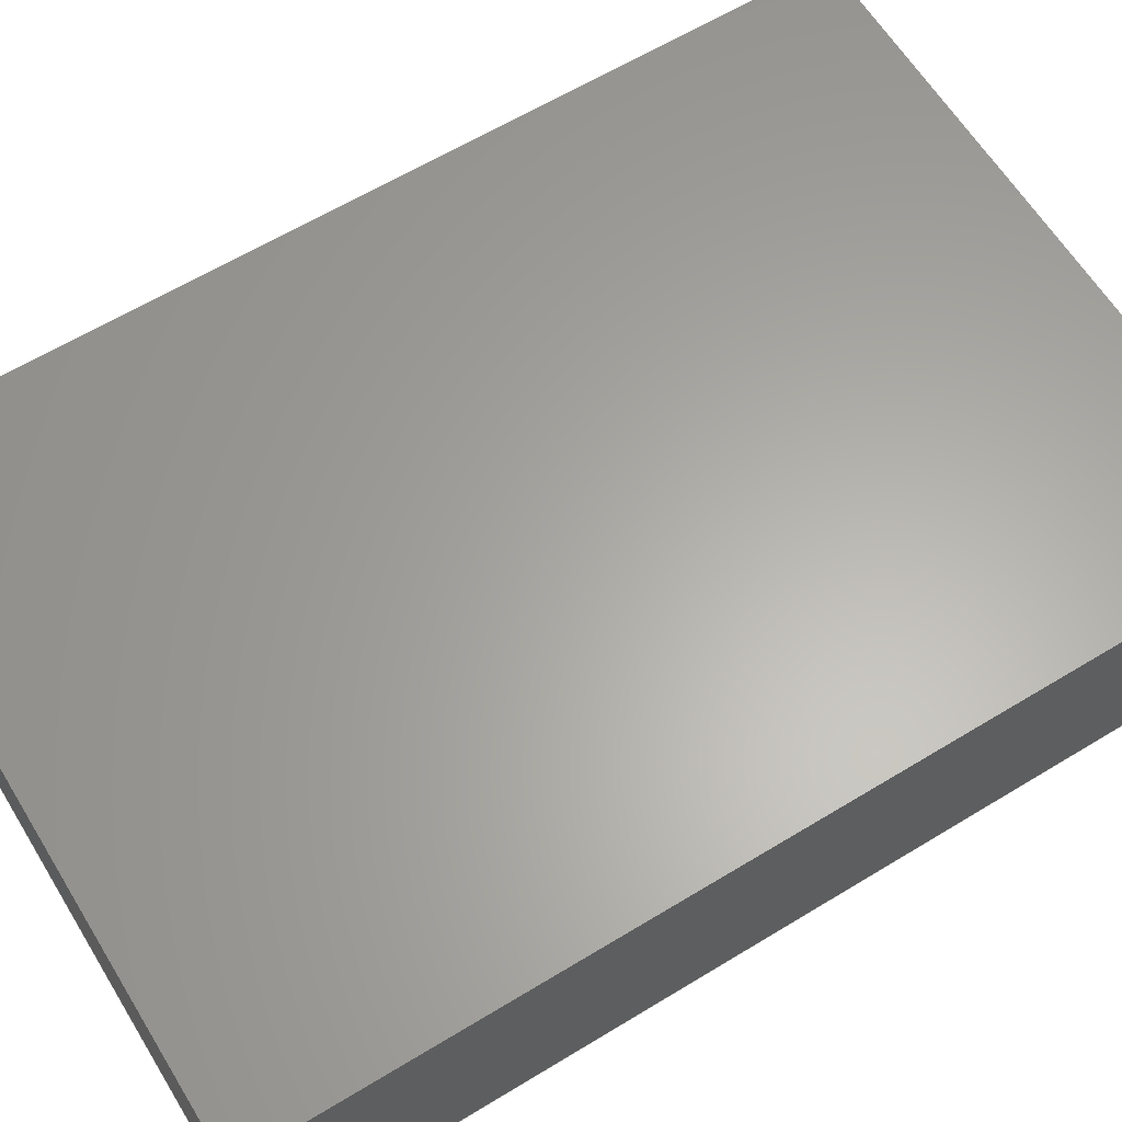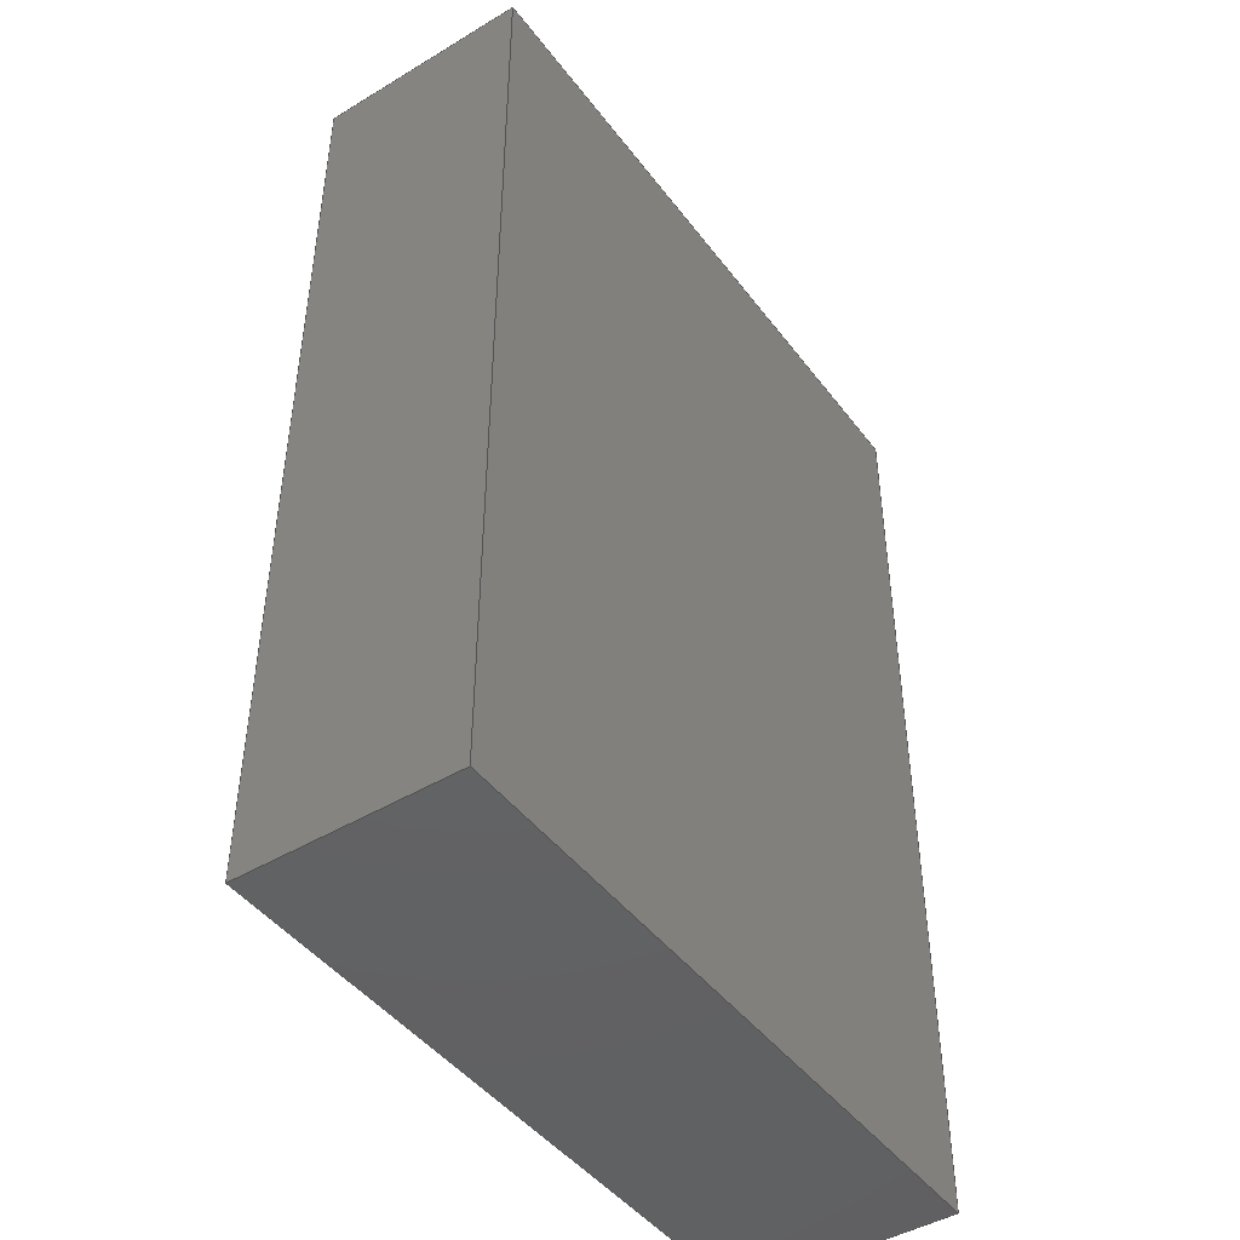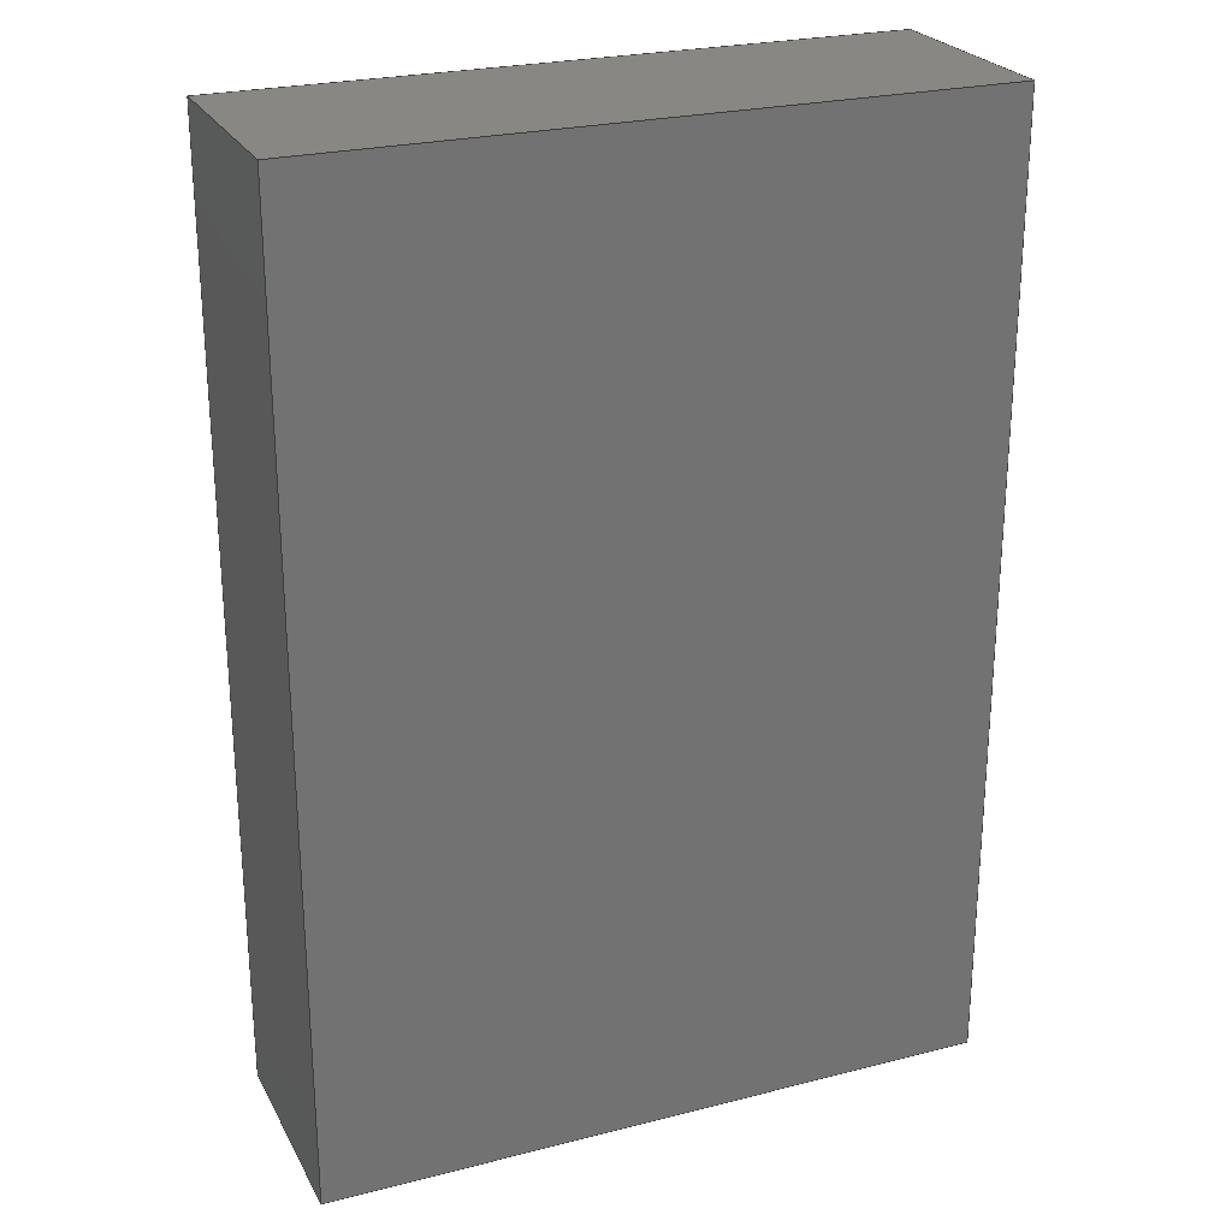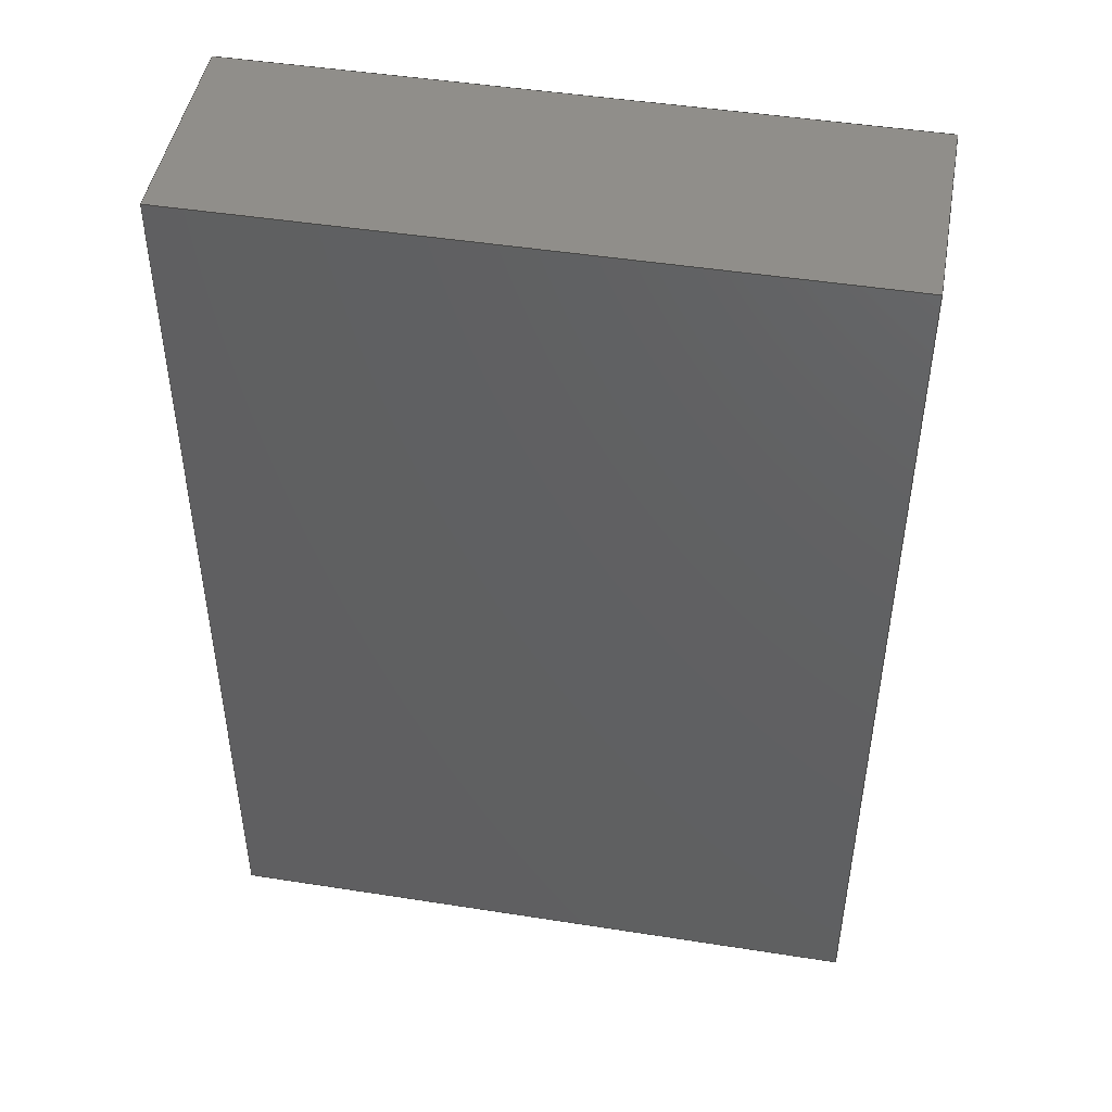
<metadata>
{"format":"step","ext":"step","renderer":"f3d","projection":"perspective","resolution":1024,"background":"white","views":[{"elev":62.7,"azim":-121.6,"up":"+Z"},{"elev":-45.4,"azim":124.7,"up":"+Y"},{"elev":25.0,"azim":157.5,"up":"+Y"},{"elev":46.8,"azim":-169.9,"up":"+Y"}]}
</metadata>
<code>
ISO-10303-21;
DATA;
#1 = DIRECTION ( 'NONE',  ( 0, -1, 0 ) ) ;
#2 = CARTESIAN_POINT ( 'NONE',  ( 5.55, -8, 0 ) ) ;
#3 = ADVANCED_FACE ( 'NONE', ( #15 ), #101, .F. ) ;
#4 = LINE ( 'NONE', #64, #163 ) ;
#5 = APPROVAL ( #192, 'UNSPECIFIED' ) ;
#6 = CARTESIAN_POINT ( 'NONE',  ( -5.55, 8, 3.6 ) ) ;
#7 = DIRECTION ( 'NONE',  ( 1, 0, 0 ) ) ;
#8 = PERSON_AND_ORGANIZATION ( #147, #200 ) ;
#9 = CC_DESIGN_PERSON_AND_ORGANIZATION_ASSIGNMENT ( #153, #117, ( #146 ) ) ;
#10 = ADVANCED_BREP_SHAPE_REPRESENTATION ( 'Extruded.step_Default_sldprt', ( #128, #105 ), #37 ) ;
#11 = PERSON_AND_ORGANIZATION_ROLE ( 'creator' ) ;
#12 = EDGE_LOOP ( 'NONE', ( #31, #53, #85, #50 ) ) ;
#13 = LOCAL_TIME ( 18, 20, 15, #216 ) ;
#14 = DATE_AND_TIME ( #61, #32 ) ;
#15 = FACE_OUTER_BOUND ( 'NONE', #140, .T. ) ;
#16 = ORIENTED_EDGE ( 'NONE', *, *, #193, .T. ) ;
#17 = PRODUCT_DEFINITION_FORMATION_WITH_SPECIFIED_SOURCE ( 'ANY', '', #146, .NOT_KNOWN. ) ;
#18 = LINE ( 'NONE', #184, #190 ) ;
#19 = DIRECTION ( 'NONE',  ( 0, 0, 1 ) ) ;
#20 = LINE ( 'NONE', #24, #232 ) ;
#21 = EDGE_CURVE ( 'NONE', #144, #234, #218, .T. ) ;
#22 = LINE ( 'NONE', #132, #187 ) ;
#23 = SECURITY_CLASSIFICATION ( '', '', #158 ) ;
#24 = CARTESIAN_POINT ( 'NONE',  ( -5.55, 8, 0 ) ) ;
#25 = DIRECTION ( 'NONE',  ( 0, 0, 1 ) ) ;
#26 = CARTESIAN_POINT ( 'NONE',  ( 5.55, -8, 3.6 ) ) ;
#27 = AXIS2_PLACEMENT_3D ( 'NONE', #126, #108, #208 ) ;
#28 = VERTEX_POINT ( 'NONE', #2 ) ;
#29 = PERSON_AND_ORGANIZATION ( #147, #200 ) ;
#30 = EDGE_LOOP ( 'NONE', ( #123, #196, #68, #104 ) ) ;
#31 = ORIENTED_EDGE ( 'NONE', *, *, #77, .F. ) ;
#32 = LOCAL_TIME ( 18, 20, 15, #67 ) ;
#33 = DIRECTION ( 'NONE',  ( -1, 0, 0 ) ) ;
#34 = DIRECTION ( 'NONE',  ( 0, 0, -1 ) ) ;
#35 = DATE_AND_TIME ( #106, #168 ) ;
#36 = CARTESIAN_POINT ( 'NONE',  ( -5.55, -8, 3.6 ) ) ;
#37 =( GEOMETRIC_REPRESENTATION_CONTEXT ( 3 ) GLOBAL_UNCERTAINTY_ASSIGNED_CONTEXT ( ( #70 ) ) GLOBAL_UNIT_ASSIGNED_CONTEXT ( ( #98, #156, #178 ) ) REPRESENTATION_CONTEXT ( 'NONE', 'WORKASPACE' ) );
#38 = CARTESIAN_POINT ( 'NONE',  ( -5.55, -8, 3.6 ) ) ;
#39 = CARTESIAN_POINT ( 'NONE',  ( -5.55, 8, 3.6 ) ) ;
#40 = AXIS2_PLACEMENT_3D ( 'NONE', #150, #33, #209 ) ;
#41 = PERSON_AND_ORGANIZATION ( #147, #200 ) ;
#42 = ADVANCED_FACE ( 'NONE', ( #127 ), #148, .F. ) ;
#43 = VECTOR ( 'NONE', #228, 1000 ) ;
#44 = MECHANICAL_CONTEXT ( 'NONE', #141, 'mechanical' ) ;
#45 = ORIENTED_EDGE ( 'NONE', *, *, #93, .F. ) ;
#46 = PRODUCT_DEFINITION ( 'UNKNOWN', '', #17, #78 ) ;
#47 = APPROVAL_STATUS ( 'not_yet_approved' ) ;
#48 = ORIENTED_EDGE ( 'NONE', *, *, #77, .T. ) ;
#49 = PRODUCT_DEFINITION_SHAPE ( 'NONE', 'NONE',  #46 ) ;
#50 = ORIENTED_EDGE ( 'NONE', *, *, #114, .F. ) ;
#51 = AXIS2_PLACEMENT_3D ( 'NONE', #210, #152, #1 ) ;
#52 = EDGE_LOOP ( 'NONE', ( #160, #221, #45, #214 ) ) ;
#53 = ORIENTED_EDGE ( 'NONE', *, *, #176, .F. ) ;
#54 = EDGE_CURVE ( 'NONE', #222, #144, #20, .T. ) ;
#55 = LINE ( 'NONE', #72, #92 ) ;
#56 = VECTOR ( 'NONE', #223, 1000 ) ;
#57 = LINE ( 'NONE', #75, #169 ) ;
#58 = LINE ( 'NONE', #38, #115 ) ;
#59 = LOCAL_TIME ( 18, 20, 15, #174 ) ;
#60 = DIRECTION ( 'NONE',  ( 0, 0, 1 ) ) ;
#61 = CALENDAR_DATE ( 2024, 5, 5 ) ;
#62 = CC_DESIGN_APPROVAL ( #5, ( #23 ) ) ;
#63 = PERSON_AND_ORGANIZATION ( #147, #200 ) ;
#64 = CARTESIAN_POINT ( 'NONE',  ( 5.55, -8, 0 ) ) ;
#65 = CALENDAR_DATE ( 2024, 5, 5 ) ;
#66 = CC_DESIGN_APPROVAL ( #202, ( #17 ) ) ;
#67 = COORDINATED_UNIVERSAL_TIME_OFFSET ( 8, 0, .BEHIND. ) ;
#68 = ORIENTED_EDGE ( 'NONE', *, *, #131, .F. ) ;
#69 = ORIENTED_EDGE ( 'NONE', *, *, #219, .F. ) ;
#70 = UNCERTAINTY_MEASURE_WITH_UNIT (LENGTH_MEASURE( 1e-05 ), #98, 'distance_accuracy_value', 'NONE');
#71 = DIRECTION ( 'NONE',  ( 0, 1, 0 ) ) ;
#72 = CARTESIAN_POINT ( 'NONE',  ( 5.55, 8, 0 ) ) ;
#73 = CARTESIAN_POINT ( 'NONE',  ( -5.55, 8, 0 ) ) ;
#74 = APPROVAL ( #84, 'UNSPECIFIED' ) ;
#75 = CARTESIAN_POINT ( 'NONE',  ( -5.55, -8, 0 ) ) ;
#76 = CARTESIAN_POINT ( 'NONE',  ( 5.55, 8, 0 ) ) ;
#77 = EDGE_CURVE ( 'NONE', #222, #164, #226, .T. ) ;
#78 = DESIGN_CONTEXT ( 'detailed design', #188, 'design' ) ;
#79 = APPLICATION_PROTOCOL_DEFINITION ( 'international standard', 'config_control_design', 1994, #141 ) ;
#80 = CC_DESIGN_APPROVAL ( #74, ( #46 ) ) ;
#81 = PERSON_AND_ORGANIZATION_ROLE ( 'classification_officer' ) ;
#82 = DATE_AND_TIME ( #65, #59 ) ;
#83 = VERTEX_POINT ( 'NONE', #229 ) ;
#84 = APPROVAL_STATUS ( 'not_yet_approved' ) ;
#85 = ORIENTED_EDGE ( 'NONE', *, *, #224, .F. ) ;
#86 = ADVANCED_FACE ( 'NONE', ( #91 ), #88, .T. ) ;
#87 = APPROVAL_ROLE ( '' ) ;
#88 = PLANE ( 'NONE',  #51 ) ;
#89 = CC_DESIGN_DATE_AND_TIME_ASSIGNMENT ( #82, #118, ( #46 ) ) ;
#90 = CARTESIAN_POINT ( 'NONE',  ( -5.55, 8, 0 ) ) ;
#91 = FACE_OUTER_BOUND ( 'NONE', #12, .T. ) ;
#92 = VECTOR ( 'NONE', #60, 1000 ) ;
#93 = EDGE_CURVE ( 'NONE', #233, #83, #227, .T. ) ;
#94 = DIRECTION ( 'NONE',  ( 1, 0, 0 ) ) ;
#95 = LOCAL_TIME ( 18, 20, 15, #211 ) ;
#96 = CARTESIAN_POINT ( 'NONE',  ( 5.55, -8, 3.6 ) ) ;
#97 = EDGE_CURVE ( 'NONE', #162, #83, #55, .T. ) ;
#98 =( LENGTH_UNIT ( ) NAMED_UNIT ( * ) SI_UNIT ( .MILLI., .METRE. ) );
#99 = APPROVAL_DATE_TIME ( #120, #202 ) ;
#100 = APPROVAL_ROLE ( '' ) ;
#101 = PLANE ( 'NONE',  #225 ) ;
#102 = DIRECTION ( 'NONE',  ( 0, 1, 0 ) ) ;
#103 = CALENDAR_DATE ( 2024, 5, 5 ) ;
#104 = ORIENTED_EDGE ( 'NONE', *, *, #97, .F. ) ;
#105 = AXIS2_PLACEMENT_3D ( 'NONE', #135, #25, #7 ) ;
#106 = CALENDAR_DATE ( 2024, 5, 5 ) ;
#107 = EDGE_LOOP ( 'NONE', ( #16, #217, #231, #138 ) ) ;
#108 = DIRECTION ( 'NONE',  ( -0, 1, 0 ) ) ;
#109 = FACE_OUTER_BOUND ( 'NONE', #52, .T. ) ;
#110 = CARTESIAN_POINT ( 'NONE',  ( 5.55, -8, 0 ) ) ;
#111 = VECTOR ( 'NONE', #165, 1000 ) ;
#112 = DIRECTION ( 'NONE',  ( 0, 0, -1 ) ) ;
#113 = DIRECTION ( 'NONE',  ( 0, 0, 1 ) ) ;
#114 = EDGE_CURVE ( 'NONE', #164, #28, #57, .T. ) ;
#115 = VECTOR ( 'NONE', #94, 1000 ) ;
#116 = CARTESIAN_POINT ( 'NONE',  ( -5.55, -8, 3.6 ) ) ;
#117 = PERSON_AND_ORGANIZATION_ROLE ( 'design_owner' ) ;
#118 = DATE_TIME_ROLE ( 'creation_date' ) ;
#119 = AXIS2_PLACEMENT_3D ( 'NONE', #36, #34, #186 ) ;
#120 = DATE_AND_TIME ( #213, #95 ) ;
#121 = DIRECTION ( 'NONE',  ( 0, 1, 0 ) ) ;
#122 = PERSON_AND_ORGANIZATION ( #147, #200 ) ;
#123 = ORIENTED_EDGE ( 'NONE', *, *, #176, .T. ) ;
#124 = CARTESIAN_POINT ( 'NONE',  ( -5.55, -8, 0 ) ) ;
#125 = DIRECTION ( 'NONE',  ( -1, 0, 0 ) ) ;
#126 = CARTESIAN_POINT ( 'NONE',  ( -5.55, -8, 0 ) ) ;
#127 = FACE_OUTER_BOUND ( 'NONE', #30, .T. ) ;
#128 = MANIFOLD_SOLID_BREP ( 'H-BRIDGE_v2step', #159 ) ;
#129 = EDGE_CURVE ( 'NONE', #28, #233, #172, .T. ) ;
#130 = AXIS2_PLACEMENT_3D ( 'NONE', #170, #237, #112 ) ;
#131 = EDGE_CURVE ( 'NONE', #83, #144, #151, .T. ) ;
#132 = CARTESIAN_POINT ( 'NONE',  ( 5.55, 8, 0 ) ) ;
#133 = VECTOR ( 'NONE', #71, 1000 ) ;
#134 = DATE_AND_TIME ( #103, #13 ) ;
#135 = CARTESIAN_POINT ( 'NONE',  ( 0, 0, 0 ) ) ;
#136 = CC_DESIGN_PERSON_AND_ORGANIZATION_ASSIGNMENT ( #8, #81, ( #23 ) ) ;
#137 = APPROVAL_ROLE ( '' ) ;
#138 = ORIENTED_EDGE ( 'NONE', *, *, #21, .T. ) ;
#139 = PERSON_AND_ORGANIZATION ( #147, #200 ) ;
#140 = EDGE_LOOP ( 'NONE', ( #48, #198, #181, #235 ) ) ;
#141 = APPLICATION_CONTEXT ( 'configuration controlled 3d designs of mechanical parts and assemblies' ) ;
#142 = ADVANCED_FACE ( 'NONE', ( #109 ), #191, .F. ) ;
#143 = DIRECTION ( 'NONE',  ( 1, 0, 0 ) ) ;
#144 = VERTEX_POINT ( 'NONE', #6 ) ;
#145 = SHAPE_DEFINITION_REPRESENTATION ( #49, #10 ) ;
#146 = PRODUCT ( 'Extruded.step_Default_sldprt', 'Extruded.step_Default_sldprt', '', ( #44 ) ) ;
#147 = PERSON ( 'UNSPECIFIED', 'UNSPECIFIED', 'UNSPECIFIED', ('UNSPECIFIED'), ('UNSPECIFIED'), ('UNSPECIFIED') ) ;
#148 = PLANE ( 'NONE',  #130 ) ;
#149 = DIRECTION ( 'NONE',  ( 1, 0, 0 ) ) ;
#150 = CARTESIAN_POINT ( 'NONE',  ( 5.55, -8, 0 ) ) ;
#151 = LINE ( 'NONE', #189, #43 ) ;
#152 = DIRECTION ( 'NONE',  ( 0, 0, -1 ) ) ;
#153 = PERSON_AND_ORGANIZATION ( #147, #200 ) ;
#154 = VECTOR ( 'NONE', #166, 1000 ) ;
#155 = APPROVAL_DATE_TIME ( #134, #74 ) ;
#156 =( NAMED_UNIT ( * ) PLANE_ANGLE_UNIT ( ) SI_UNIT ( $, .RADIAN. ) );
#157 = ORIENTED_EDGE ( 'NONE', *, *, #129, .T. ) ;
#158 = SECURITY_CLASSIFICATION_LEVEL ( 'unclassified' ) ;
#159 = CLOSED_SHELL ( 'NONE', ( #182, #142, #42, #3, #86, #185 ) ) ;
#160 = ORIENTED_EDGE ( 'NONE', *, *, #224, .T. ) ;
#161 = DATE_TIME_ROLE ( 'classification_date' ) ;
#162 = VERTEX_POINT ( 'NONE', #76 ) ;
#163 = VECTOR ( 'NONE', #102, 1000 ) ;
#164 = VERTEX_POINT ( 'NONE', #124 ) ;
#165 = DIRECTION ( 'NONE',  ( 0, -1, 0 ) ) ;
#166 = DIRECTION ( 'NONE',  ( 0, -1, 0 ) ) ;
#167 = FACE_OUTER_BOUND ( 'NONE', #107, .T. ) ;
#168 = LOCAL_TIME ( 18, 20, 15, #205 ) ;
#169 = VECTOR ( 'NONE', #149, 1000 ) ;
#170 = CARTESIAN_POINT ( 'NONE',  ( 5.55, 8, 0 ) ) ;
#171 = CC_DESIGN_DATE_AND_TIME_ASSIGNMENT ( #14, #161, ( #23 ) ) ;
#172 = LINE ( 'NONE', #110, #56 ) ;
#173 = CC_DESIGN_PERSON_AND_ORGANIZATION_ASSIGNMENT ( #122, #11, ( #17 ) ) ;
#174 = COORDINATED_UNIVERSAL_TIME_OFFSET ( 8, 0, .BEHIND. ) ;
#175 = CARTESIAN_POINT ( 'NONE',  ( -5.55, 8, 0 ) ) ;
#176 = EDGE_CURVE ( 'NONE', #162, #222, #22, .T. ) ;
#177 = ORIENTED_EDGE ( 'NONE', *, *, #193, .F. ) ;
#178 =( NAMED_UNIT ( * ) SI_UNIT ( $, .STERADIAN. ) SOLID_ANGLE_UNIT ( ) );
#179 = APPROVAL_PERSON_ORGANIZATION ( #199, #202, #137 ) ;
#180 = EDGE_LOOP ( 'NONE', ( #201, #157, #177, #69 ) ) ;
#181 = ORIENTED_EDGE ( 'NONE', *, *, #21, .F. ) ;
#182 = ADVANCED_FACE ( 'NONE', ( #207 ), #204, .F. ) ;
#183 = PLANE ( 'NONE',  #119 ) ;
#184 = CARTESIAN_POINT ( 'NONE',  ( -5.55, -8, 0 ) ) ;
#185 = ADVANCED_FACE ( 'NONE', ( #167 ), #183, .F. ) ;
#186 = DIRECTION ( 'NONE',  ( 0, -1, 0 ) ) ;
#187 = VECTOR ( 'NONE', #125, 1000 ) ;
#188 = APPLICATION_CONTEXT ( 'configuration controlled 3d designs of mechanical parts and assemblies' ) ;
#189 = CARTESIAN_POINT ( 'NONE',  ( 5.55, 8, 3.6 ) ) ;
#190 = VECTOR ( 'NONE', #19, 1000 ) ;
#191 = PLANE ( 'NONE',  #40 ) ;
#192 = APPROVAL_STATUS ( 'not_yet_approved' ) ;
#193 = EDGE_CURVE ( 'NONE', #234, #233, #58, .T. ) ;
#194 = PERSON_AND_ORGANIZATION_ROLE ( 'creator' ) ;
#195 = CC_DESIGN_SECURITY_CLASSIFICATION ( #23, ( #17 ) ) ;
#196 = ORIENTED_EDGE ( 'NONE', *, *, #54, .T. ) ;
#197 = PRODUCT_RELATED_PRODUCT_CATEGORY ( 'detail', '', ( #146 ) ) ;
#198 = ORIENTED_EDGE ( 'NONE', *, *, #219, .T. ) ;
#199 = PERSON_AND_ORGANIZATION ( #147, #200 ) ;
#200 = ORGANIZATION ( 'UNSPECIFIED', 'UNSPECIFIED', '' ) ;
#201 = ORIENTED_EDGE ( 'NONE', *, *, #114, .T. ) ;
#202 = APPROVAL ( #47, 'UNSPECIFIED' ) ;
#203 = APPROVAL_DATE_TIME ( #35, #5 ) ;
#204 = PLANE ( 'NONE',  #27 ) ;
#205 = COORDINATED_UNIVERSAL_TIME_OFFSET ( 8, 0, .BEHIND. ) ;
#206 = APPROVAL_PERSON_ORGANIZATION ( #63, #74, #100 ) ;
#207 = FACE_OUTER_BOUND ( 'NONE', #180, .T. ) ;
#208 = DIRECTION ( 'NONE',  ( 1, 0, 0 ) ) ;
#209 = DIRECTION ( 'NONE',  ( 0, 0, 1 ) ) ;
#210 = CARTESIAN_POINT ( 'NONE',  ( -5.55, -8, 0 ) ) ;
#211 = COORDINATED_UNIVERSAL_TIME_OFFSET ( 8, 0, .BEHIND. ) ;
#212 = PERSON_AND_ORGANIZATION_ROLE ( 'design_supplier' ) ;
#213 = CALENDAR_DATE ( 2024, 5, 5 ) ;
#214 = ORIENTED_EDGE ( 'NONE', *, *, #129, .F. ) ;
#215 = CC_DESIGN_PERSON_AND_ORGANIZATION_ASSIGNMENT ( #139, #212, ( #17 ) ) ;
#216 = COORDINATED_UNIVERSAL_TIME_OFFSET ( 8, 0, .BEHIND. ) ;
#217 = ORIENTED_EDGE ( 'NONE', *, *, #93, .T. ) ;
#218 = LINE ( 'NONE', #39, #111 ) ;
#219 = EDGE_CURVE ( 'NONE', #164, #234, #18, .T. ) ;
#220 = APPROVAL_PERSON_ORGANIZATION ( #41, #5, #87 ) ;
#221 = ORIENTED_EDGE ( 'NONE', *, *, #97, .T. ) ;
#222 = VERTEX_POINT ( 'NONE', #90 ) ;
#223 = DIRECTION ( 'NONE',  ( 0, 0, 1 ) ) ;
#224 = EDGE_CURVE ( 'NONE', #28, #162, #4, .T. ) ;
#225 = AXIS2_PLACEMENT_3D ( 'NONE', #175, #143, #121 ) ;
#226 = LINE ( 'NONE', #73, #154 ) ;
#227 = LINE ( 'NONE', #96, #133 ) ;
#228 = DIRECTION ( 'NONE',  ( -1, 0, 0 ) ) ;
#229 = CARTESIAN_POINT ( 'NONE',  ( 5.55, 8, 3.6 ) ) ;
#230 = APPLICATION_PROTOCOL_DEFINITION ( 'international standard', 'config_control_design', 1994, #188 ) ;
#231 = ORIENTED_EDGE ( 'NONE', *, *, #131, .T. ) ;
#232 = VECTOR ( 'NONE', #113, 1000 ) ;
#233 = VERTEX_POINT ( 'NONE', #26 ) ;
#234 = VERTEX_POINT ( 'NONE', #116 ) ;
#235 = ORIENTED_EDGE ( 'NONE', *, *, #54, .F. ) ;
#236 = CC_DESIGN_PERSON_AND_ORGANIZATION_ASSIGNMENT ( #29, #194, ( #46 ) ) ;
#237 = DIRECTION ( 'NONE',  ( 0, -1, 0 ) ) ;
ENDSEC;
END-ISO-10303-21;

</code>
